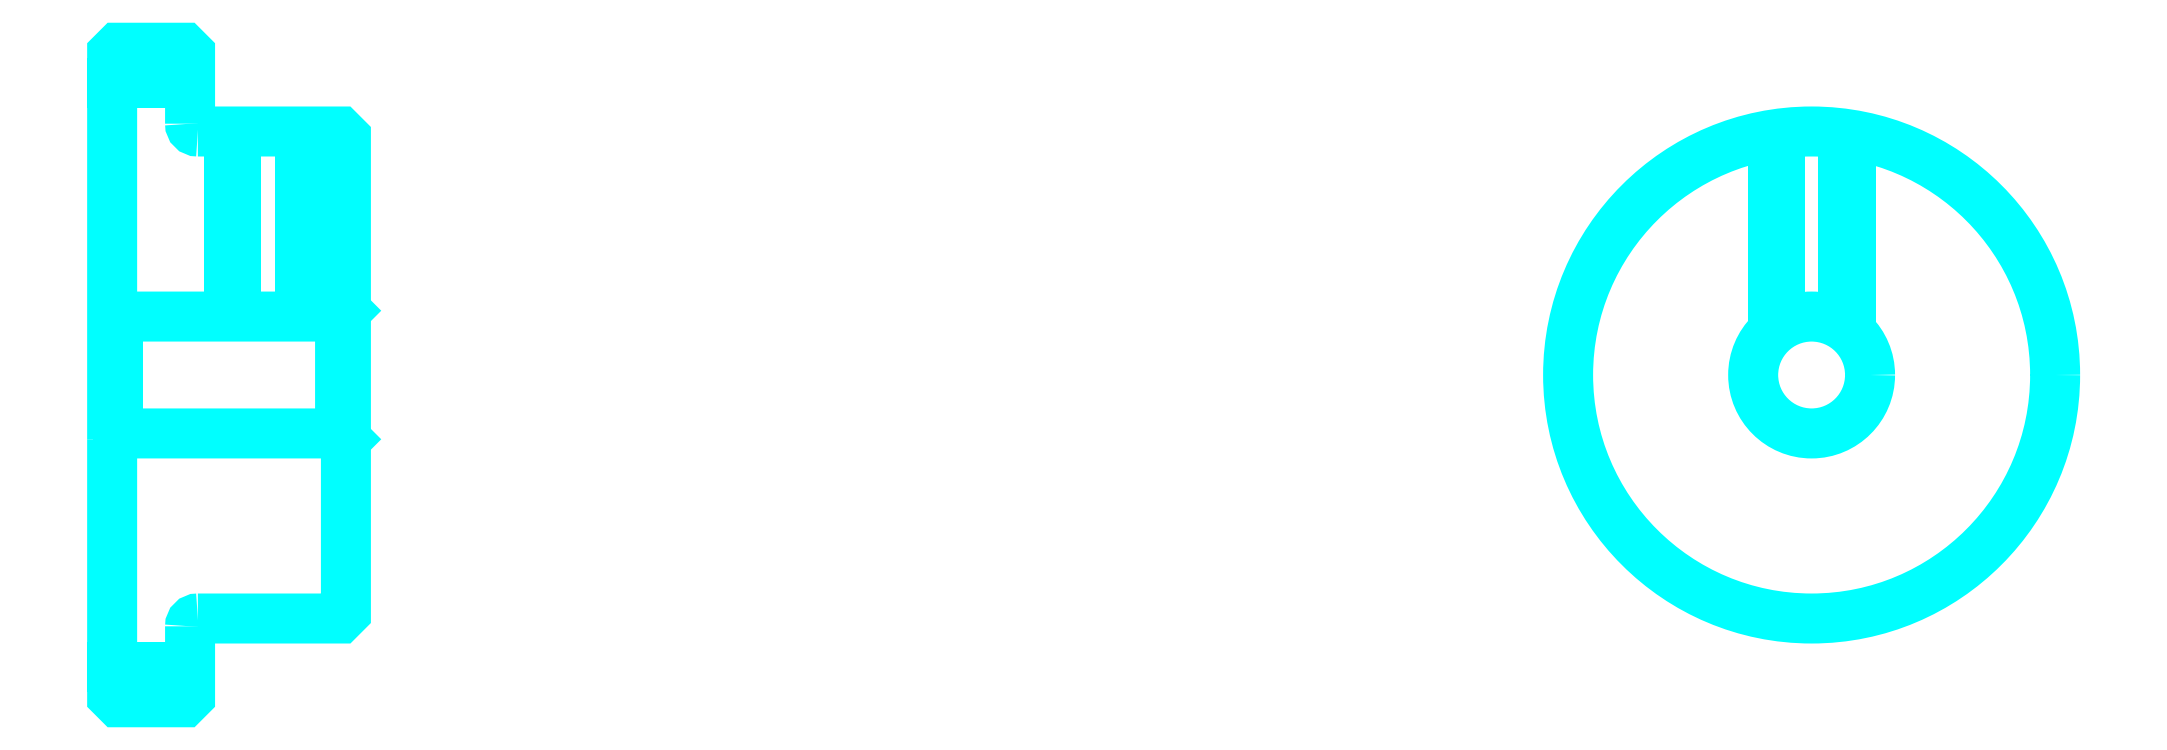
<metadata>
{"format":"dxf","ext":"dxf","renderer":"ezdxf+matplotlib","layout":"modelspace","background":"white","min_lineweight":24,"dpi":150}
</metadata>
<code>
0
SECTION
2
ENTITIES
0
LINE
8
0
10
65.15
20
80.55
30
0
11
69.15
21
80.55
31
0
0
LINE
8
0
10
65.15
20
50.55
30
0
11
69.15
21
50.55
31
0
0
LINE
8
0
10
76.85
20
62.55
30
0
11
77.15
21
62.25
31
0
0
LINE
8
0
10
76.85
20
68.55
30
0
11
77.15
21
68.85
31
0
0
LINE
8
0
10
65.45
20
68.55
30
0
11
65.45
21
62.55
31
0
0
POLYLINE
8
0
66
1
10
0
20
0
30
0
70
2
0
VERTEX
8
0
10
65.15
20
62.25
30
0
70
0
0
VERTEX
8
0
10
65.45
20
62.55
30
0
70
0
0
VERTEX
8
0
10
76.85
20
62.55
30
0
70
0
0
VERTEX
8
0
10
76.85
20
68.55
30
0
70
0
0
VERTEX
8
0
10
65.45
20
68.55
30
0
70
0
0
VERTEX
8
0
10
65.15
20
68.85
30
0
70
0
0
SEQEND
8
0
0
ARC
8
0
10
69.55
20
78.45
30
0
40
0.4
50
180
51
270
0
ARC
8
0
10
69.55
20
52.65
30
0
40
0.4
50
90
51
180
0
POLYLINE
8
0
66
1
10
0
20
0
30
0
70
2
0
VERTEX
8
0
10
75.15
20
78.05
30
0
70
0
0
VERTEX
8
0
10
75.15
20
68.55
30
0
70
0
0
SEQEND
8
0
0
POLYLINE
8
0
66
1
10
0
20
0
30
0
70
2
0
VERTEX
8
0
10
71.15
20
78.05
30
0
70
0
0
VERTEX
8
0
10
71.15
20
68.55
30
0
70
0
0
SEQEND
8
0
0
POLYLINE
8
0
66
1
10
0
20
0
30
0
70
2
0
VERTEX
8
0
10
74.77
20
78.05
30
0
70
0
0
VERTEX
8
0
10
74.77
20
68.55
30
0
70
0
0
SEQEND
8
0
0
POLYLINE
8
0
66
1
10
0
20
0
30
0
70
2
0
VERTEX
8
0
10
71.53
20
78.05
30
0
70
0
0
VERTEX
8
0
10
71.53
20
68.55
30
0
70
0
0
SEQEND
8
0
0
POLYLINE
8
0
66
1
10
0
20
0
30
0
70
2
0
VERTEX
8
0
10
150.4
20
67.79
30
0
70
0
0
VERTEX
8
0
10
150.4
20
77.89
30
0
70
0
0
SEQEND
8
0
0
POLYLINE
8
0
66
1
10
0
20
0
30
0
70
2
0
VERTEX
8
0
10
154.4
20
67.79
30
0
70
0
0
VERTEX
8
0
10
154.4
20
77.89
30
0
70
0
0
SEQEND
8
0
0
POLYLINE
8
0
66
1
10
0
20
0
30
0
70
2
0
VERTEX
8
0
10
150.8
20
68.08
30
0
70
0
0
VERTEX
8
0
10
150.8
20
77.95
30
0
70
0
0
SEQEND
8
0
0
POLYLINE
8
0
66
1
10
0
20
0
30
0
70
2
0
VERTEX
8
0
10
154
20
68.08
30
0
70
0
0
VERTEX
8
0
10
154
20
77.95
30
0
70
0
0
SEQEND
8
0
0
POLYLINE
8
0
66
1
10
0
20
0
30
0
70
2
0
VERTEX
8
0
10
65.15
20
62.25
30
0
70
0
0
VERTEX
8
0
10
65.15
20
49.05
30
0
70
0
0
VERTEX
8
0
10
65.45
20
48.75
30
0
70
0
0
VERTEX
8
0
10
68.85
20
48.75
30
0
70
0
0
VERTEX
8
0
10
69.15
20
49.05
30
0
70
0
0
VERTEX
8
0
10
69.15
20
52.65
30
0
70
0
0
SEQEND
8
0
0
POLYLINE
8
0
66
1
10
0
20
0
30
0
70
2
0
VERTEX
8
0
10
69.55
20
53.05
30
0
70
0
0
VERTEX
8
0
10
76.85
20
53.05
30
0
70
0
0
VERTEX
8
0
10
77.15
20
53.35
30
0
70
0
0
VERTEX
8
0
10
77.15
20
77.75
30
0
70
0
0
VERTEX
8
0
10
76.85
20
78.05
30
0
70
0
0
VERTEX
8
0
10
69.55
20
78.05
30
0
70
0
0
SEQEND
8
0
0
POLYLINE
8
0
66
1
10
0
20
0
30
0
70
2
0
VERTEX
8
0
10
69.15
20
78.45
30
0
70
0
0
VERTEX
8
0
10
69.15
20
82.05
30
0
70
0
0
VERTEX
8
0
10
68.85
20
82.35
30
0
70
0
0
VERTEX
8
0
10
65.45
20
82.35
30
0
70
0
0
VERTEX
8
0
10
65.15
20
82.05
30
0
70
0
0
VERTEX
8
0
10
65.15
20
62.25
30
0
70
0
0
SEQEND
8
0
0
CIRCLE
8
0
10
152.4
20
65.55
30
0
40
3
0
CIRCLE
8
0
10
152.4
20
65.55
30
0
40
12.5
0
ENDSEC
0
EOF

</code>
